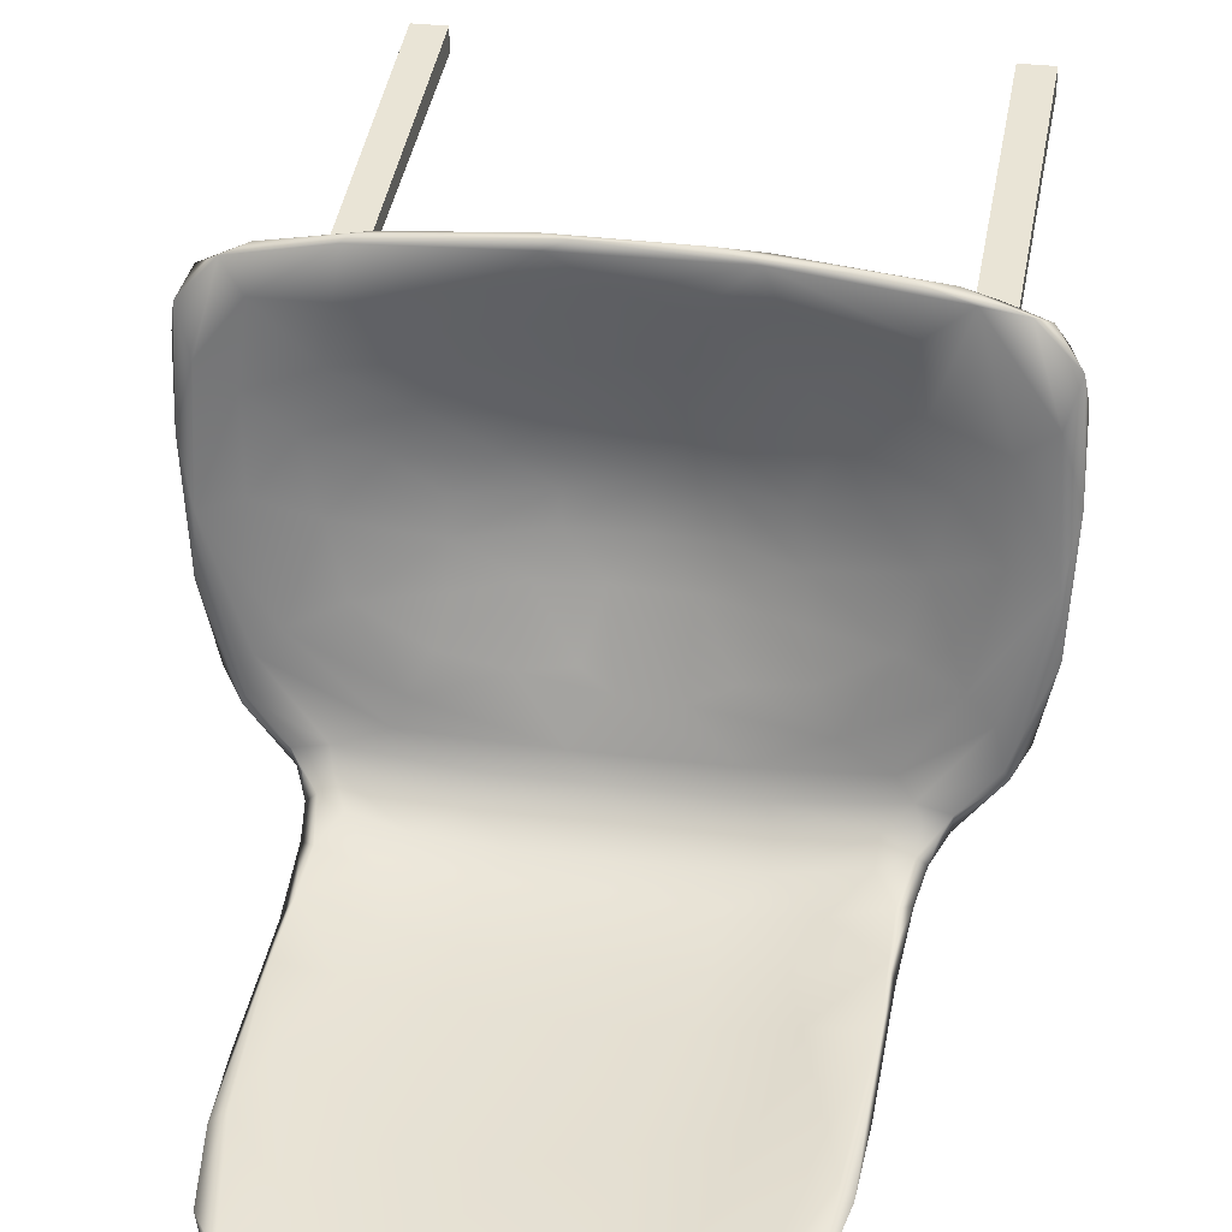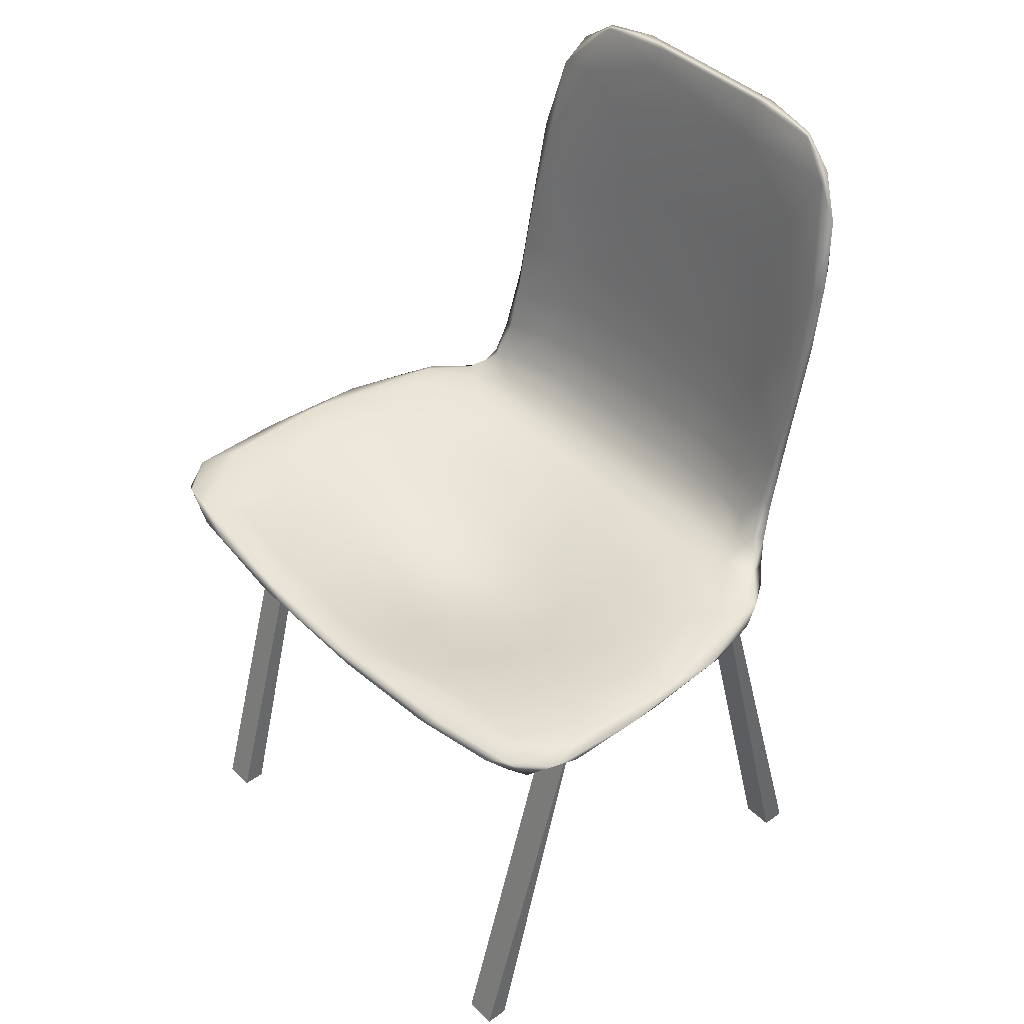
<metadata>
{"format":"obj","ext":"obj","renderer":"f3d","projection":"perspective","resolution":1024,"background":"white","views":[{"elev":29.3,"azim":-169.1,"up":"+Z"},{"elev":41.4,"azim":49.3,"up":"+Y"}]}
</metadata>
<code>
o chair21re
v 0.8 -0.1058 0.3578
v 0.8 -0.05639 0.3755
v 0.7 -0.05639 0.3755
v 0.7 -0.1064 0.3755
v 0.7 -0.1064 -0.337
v 0.7 -0.05639 -0.3745
v 0.7 -0.1064 -0.3745
v 0.8 -0.05639 -0.3745
v 0.8 -0.1064 -0.3745
v 0.7 -1.437 -0.75
v 0.7 -1.437 -0.675
v 0.7 -0.1064 0.3398
v 0.8 -0.1064 -0.337
v 0.8 -1.437 0.6787
v 0.7 -1.437 0.6787
v 0.8 -1.437 -0.675
v 0.8 -1.437 -0.75
v 0.8 -1.437 0.75
v 0.7 -1.437 0.75
v -0.7 -0.1064 0.3398
v -0.7 -0.05639 0.3755
v -0.7 -0.1064 0.3755
v -0.8 -0.05639 0.3755
v -0.8 -0.1064 0.3755
v -0.8 -0.1064 -0.337
v -0.8 -0.05639 -0.3745
v -0.8 -0.1064 -0.3745
v -0.7 -0.05639 -0.3745
v -0.7 -0.1064 -0.3745
v -0.8 -1.437 -0.75
v -0.8 -1.437 -0.675
v -0.8 -0.1064 0.3398
v -0.7 -0.1064 -0.337
v -0.7 -1.437 0.6787
v -0.8 -1.437 0.6787
v -0.7 -1.437 -0.675
v -0.7 -1.437 -0.75
v -0.7 -1.437 0.75
v -0.8 -1.437 0.75
v -0.5344 -0.02286 0.6034
v -0.3411 -0.02136 0.7008
v -0.2734 -0.06896 0.5449
v -0.4021 -0.06356 0.4947
v -0.1644 -0.1254 0.3834
v -0.4632 -0.0767 0.3723
v -0.156 -0.04119 0.6671
v 0.01172 -0.03433 0.7047
v -0.05472 -0.09622 0.5101
v 1.1e-05 -0.1379 0.3638
v -0.6558 -0.0267 0.4727
v -0.6384 -0.007356 0.6609
v -0.752 0.001115 0.7507
v -0.8415 -0.01116 0.4079
v -0.9402 -0.00661 0.4763
v -0.7187 -0.03253 0.2978
v -0.9599 -0.01115 0.1034
v -0.3029 -0.009538 0.7995
v -0.8646 -0.005727 0.7317
v -0.9779 -0.01603 0.6094
v 0.1023 -0.01992 0.82
v 0.167 -0.01327 0.7928
v -0.4323 -0.04496 -0.2131
v -0.4041 -0.07581 -0.08115
v -0.1564 -0.1194 -0.0508
v -0.2643 -0.0597 -0.2394
v -0.1403 -0.05394 -0.2975
v -0.4889 -0.02064 -0.3291
v -0.2773 -0.02355 -0.4274
v 0.04695 -0.126 -0.05074
v 0.01561 -0.05743 -0.2979
v -0.3364 -0.000581 -0.4975
v 0.03121 -0.007327 -0.5007
v 0.1244 -0.02851 -0.4313
v -0.0312 0.0358 -0.5663
v -0.3662 0.04088 -0.5601
v -0.0312 0.1116 -0.6239
v -0.3654 0.1139 -0.6167
v -0.6167 -0.03442 -0.1038
v -0.7731 -0.00949 -0.1771
v -0.8399 -0.003871 -0.2462
v -0.8643 -0.005615 -0.3606
v -0.6735 0.00769 -0.4568
v -0.6263 -0.004852 -0.3965
v -0.6036 0.03824 -0.5243
v -0.6001 0.1026 -0.5792
v -0.6922 0.02242 -0.501
v -0.6872 0.0644 -0.5595
v -0.7618 0.004832 -0.4796
v -0.732 0.02086 -0.5313
v -0.8763 -0.01387 -0.3876
v -0.6732 -0.04158 0.09665
v -0.4056 -0.09556 0.04612
v -0.3756 -0.1119 0.2007
v -0.5312 -0.07328 0.2488
v -0.8391 -0.01737 0.1435
v -0.2192 -0.1408 0.2084
v -0.2188 -0.1334 0.07666
v -0.047 -0.1503 0.07649
v -0.0471 -0.1585 0.2088
v 0.4323 -0.04496 -0.2131
v 0.4041 -0.07581 -0.08115
v 0.6167 -0.03442 -0.1038
v 0.7731 -0.00949 -0.1771
v 0.4889 -0.02064 -0.3291
v 0.6669 0.008355 -0.4588
v 0.3075 -0.001808 -0.4973
v 0.52 -0.009541 -0.4092
v 0.6553 0.03248 -0.514
v 0.6872 0.0644 -0.5595
v 0.6127 0.09825 -0.5758
v 0.3355 0.03975 -0.5623
v 0.4524 0.1132 -0.6064
v 0.8399 -0.003871 -0.2462
v 0.9599 -0.01115 0.1034
v 0.8643 -0.005615 -0.3606
v 0.8763 -0.01387 -0.3876
v 0.7618 0.004832 -0.4796
v 0.732 0.02086 -0.5313
v 0.245 -0.05683 -0.2573
v 0.2186 -0.1116 -0.05025
v 0.1015 -0.07234 -0.2366
v 0.2168 0.1128 -0.6227
v 0.4056 -0.09556 0.04612
v 0.1566 -0.1426 0.07637
v 0.1566 -0.1494 0.1666
v 0.4062 -0.1035 0.1516
v 0.2817 -0.1281 0.25
v 0.5312 -0.07328 0.2488
v 0.1566 -0.1308 0.3604
v 0.4632 -0.0767 0.3723
v 0.09386 -0.1518 0.2504
v 0.6732 -0.04158 0.09665
v 0.8391 -0.01737 0.1435
v 0.7187 -0.03253 0.2978
v 0.8415 -0.01116 0.4079
v 0.6199 -0.01041 0.6375
v 0.6558 -0.0267 0.4727
v 0.3977 -0.04506 0.5747
v 0.4021 -0.06356 0.4947
v 0.8125 -0.001128 0.6388
v 0.9402 -0.00661 0.4763
v 0.2952 -0.02703 0.6931
v 0.1252 -0.09666 0.5002
v 0.1875 -0.0619 0.5948
v 0.5985 -0.003226 0.7793
v 0.8672 -0.005241 0.7289
v 0.9779 -0.01603 0.6094
v 0.2771 0.9776 -0.8094
v 0.4517 0.8283 -0.7708
v 0.4872 1.143 -0.8217
v 0.2091 1.323 -0.8729
v 0.5694 1.324 -0.8532
v -0.5973 0.8257 -0.7537
v -0.4508 0.8244 -0.7706
v -0.3655 1.181 -0.8391
v -0.5256 1.257 -0.8404
v -0.6445 0.9584 -0.7764
v -0.6336 1.245 -0.8401
v 0.0195 0.9784 -0.8133
v -0.1324 1.265 -0.8631
v -0.232 0.911 -0.7998
v -0.2348 1.378 -0.8843
v 0.5912 0.7664 -0.7433
v 0.6445 0.9584 -0.7764
v -0.2771 0.3858 -0.7064
v -0.4518 0.3794 -0.6904
v -0.506 0.2228 -0.6426
v -0.2772 0.2323 -0.6674
v -0.2771 0.5619 -0.7402
v -0.5049 0.5381 -0.7149
v 0.506 0.2228 -0.6426
v 0.664 0.3383 -0.6507
v 0.4518 0.3794 -0.6904
v 0.6601 0.1952 -0.6133
v 0.671 0.5384 -0.6949
v 0.5049 0.5381 -0.7149
v -0.007812 0.2322 -0.6712
v -0.007812 0.3861 -0.7103
v 0.2772 0.2323 -0.6674
v 0.2771 0.3858 -0.7064
v 0.2771 0.5619 -0.7402
v -0.007812 0.5624 -0.7441
v -0.664 0.3383 -0.6507
v -0.6601 0.1952 -0.6133
v -0.671 0.5384 -0.6949
v -0.4778 -0.08937 0.5603
v -0.2896 -0.07414 0.7101
v -0.6387 -0.05715 0.6517
v -0.2782 -0.1178 0.5518
v -0.2877 -0.1478 0.4352
v -0.5395 -0.1087 0.3969
v -0.2885 -0.1678 0.3337
v -0.1112 -0.1162 0.5989
v -0.0961 -0.1593 0.4667
v 0.04406 -0.1632 0.4616
v -0.0158 -0.0826 0.7153
v -0.06444 -0.1964 0.3129
v -0.7672 -0.0591 0.5243
v -0.942 -0.04172 0.6593
v -0.9446 -0.04893 0.4327
v -0.7221 -0.08248 0.299
v -0.847 -0.06486 0.3192
v -0.3499 -0.0543 0.7964
v -0.3099 -0.04543 0.8139
v -0.7098 -0.03548 0.7761
v -0.7984 -0.0483 0.744
v -0.9078 -0.03222 0.7119
v 0.1327 -0.05676 0.8103
v -0.3634 -0.1171 -0.1616
v -0.5256 -0.09971 -0.1146
v -0.6425 -0.07473 -0.1656
v -0.5531 -0.06597 -0.3129
v -0.3139 -0.08608 -0.3283
v -0.1748 -0.1252 -0.2166
v -0.2237 -0.1608 -0.05479
v -0.3031 -0.04487 -0.5135
v -0.2189 -0.072 -0.4406
v -0.6837 -0.04894 -0.4102
v -0.3394 0.000445 -0.5817
v -0.4649 0.07823 -0.6285
v -0.2193 0.07761 -0.6462
v -0.04812 -0.1753 -0.05565
v -0.03168 -0.1057 -0.3056
v 0.03154 -0.00385 -0.5858
v 0.03157 -0.05043 -0.5161
v 0.03152 0.07629 -0.6475
v -0.6423 -0.08883 -0.0302
v -0.7937 -0.05517 -0.2324
v -0.8765 -0.05997 0.02112
v -0.9802 -0.04191 0.1883
v -0.8988 -0.04445 -0.2834
v -0.6257 -0.03791 -0.4729
v -0.6601 -0.01002 -0.5261
v -0.6672 0.04235 -0.5786
v -0.8002 -0.0354 -0.491
v -0.7543 -0.01024 -0.5353
v -0.7079 -0.08612 0.09978
v -0.4774 -0.1377 0.1285
v -0.3821 -0.147 0.01187
v -0.5091 -0.1295 0.2502
v -0.2252 -0.191 0.1657
v -0.0966 -0.1979 0.07382
v -0.03223 -0.2075 0.1957
v -0.3205 -0.1707 0.2515
v 0.6425 -0.07473 -0.1656
v 0.5531 -0.06597 -0.3129
v 0.7937 -0.05517 -0.2324
v 0.6423 -0.08883 -0.0302
v 0.5256 -0.09971 -0.1146
v 0.6257 -0.03791 -0.4729
v 0.7012 -0.04884 -0.4077
v 0.2804 -0.06927 -0.4383
v 0.311 -0.04475 -0.5122
v 0.3705 0.001461 -0.5792
v 0.6539 -0.007482 -0.5293
v 0.5338 0.07679 -0.6173
v 0.6919 0.0313 -0.5716
v 0.8765 -0.05997 0.02112
v 0.8988 -0.04445 -0.2834
v 0.9802 -0.04191 0.1883
v 0.8002 -0.0354 -0.491
v 0.7543 -0.01024 -0.5353
v 0.3634 -0.1171 -0.1616
v 0.1601 -0.1687 -0.0555
v 0.3141 -0.09477 -0.2835
v 0.1305 -0.1031 -0.3051
v 0.2807 0.07821 -0.6443
v 0.3821 -0.147 0.01187
v 0.4774 -0.1377 0.1285
v 0.2886 -0.1778 0.136
v 0.2731 -0.1777 0.282
v 0.5091 -0.1295 0.2502
v 0.5398 -0.1138 0.3524
v 0.3515 -0.1449 0.4002
v 0.1126 -0.1959 0.07402
v 0.1128 -0.2036 0.1956
v 0.09658 -0.1941 0.3126
v 0.2001 -0.155 0.4511
v 0.7079 -0.08612 0.09978
v 0.847 -0.06486 0.3192
v 0.7221 -0.08248 0.299
v 0.9446 -0.04893 0.4327
v 0.6054 -0.06488 0.6178
v 0.4029 -0.09415 0.5805
v 0.511 -0.1002 0.4821
v 0.7161 -0.06957 0.4745
v 0.7909 -0.05393 0.5979
v 0.8673 -0.04698 0.7185
v 0.931 -0.03934 0.6922
v 0.2896 -0.07414 0.7101
v 0.1906 -0.1107 0.6022
v 0.5807 -0.04994 0.771
v 0.5308 -0.03921 0.7985
v 0.8001 -0.03197 0.7558
v 0.414 0.8868 -0.8234
v 0.157 0.8978 -0.8375
v 0.2193 1.179 -0.882
v 0.4275 1.295 -0.8877
v 0.2796 1.373 -0.9077
v -0.5581 1.037 -0.8341
v -0.6113 0.746 -0.7734
v -0.6618 1.065 -0.822
v -0.656 0.5918 -0.7339
v -0.6086 1.256 -0.8614
v -0.4275 1.295 -0.8877
v -0.414 0.8868 -0.8234
v -0.1491 0.8978 -0.8377
v -0.2193 1.179 -0.882
v 0.007882 1.314 -0.9045
v -0.2796 1.373 -0.9077
v 0.5581 1.037 -0.8341
v 0.6086 1.256 -0.8614
v 0.6618 1.065 -0.822
v 0.6113 0.746 -0.7734
v 0.656 0.5918 -0.7339
v -0.2805 0.3614 -0.7367
v -0.2806 0.2023 -0.6945
v -0.5126 0.1916 -0.6686
v -0.4995 0.3475 -0.7132
v -0.5119 0.5181 -0.7474
v -0.2804 0.5427 -0.773
v 0.6391 0.3134 -0.6782
v 0.5126 0.1916 -0.6686
v 0.4995 0.3475 -0.7132
v 0.5119 0.5181 -0.7474
v 0.6553 0.1642 -0.6316
v -0.007891 0.5432 -0.777
v -0.007891 0.3617 -0.7406
v 0.2804 0.5427 -0.773
v 0.2805 0.3614 -0.7367
v 0.2806 0.2023 -0.6945
v -0.007892 0.2022 -0.6984
v -0.6391 0.3134 -0.6782
v -0.6553 0.1642 -0.6316
v 0.995 -0.0218 0.29
v 0.9728 -0.02048 -0.07557
v 0.9616 -0.0349 -0.1181
v 0.9205 -0.02791 -0.3003
v -0.715 0.06585 -0.5812
v -0.995 -0.0218 0.29
v -0.9904 -0.02925 0.5342
v 0.1749 -0.03695 0.8238
v -0.1858 -0.03067 0.8247
v 0.5749 -0.01886 0.7972
v 0.9904 -0.02925 0.5342
v -0.9205 -0.02791 -0.3003
v -0.9728 -0.02048 -0.07557
v -0.9616 -0.0349 -0.1181
v 0.715 0.06585 -0.5812
v -0.583 -0.01948 0.7947
v 0.007859 1.47 -0.9173
v -0.2796 1.472 -0.9136
v -0.2056 1.449 -0.9027
v -0.4603 1.444 -0.8966
v -0.4629 1.432 -0.885
v -0.5693 1.362 -0.8749
v 0.5693 1.362 -0.8749
v 0.4629 1.432 -0.885
v 0.4603 1.444 -0.8966
v 0.6445 1.222 -0.8407
v 0.2796 1.472 -0.9136
v 0.2095 1.449 -0.9025
v -0.6858 0.4036 -0.6793
v -0.6974 0.1755 -0.6183
v -0.6869 0.7782 -0.7554
v 0.6794 0.9976 -0.7935
v 0.6869 0.7782 -0.7554
v 0.6858 0.4036 -0.6793
v -0.6794 0.9976 -0.7935
v 0.6974 0.1755 -0.6183
f 40 41 42
f 40 42 43
f 43 42 44
f 43 44 45
f 46 42 41
f 46 47 48
f 46 48 42
f 44 42 48
f 48 49 44
f 40 43 50
f 40 50 51
f 52 51 50 53
f 52 53 54
f 50 43 45
f 50 45 55
f 53 50 55
f 53 56 54
f 57 51 52
f 52 54 58
f 58 54 59
f 41 40 51
f 57 41 51
f 57 46 41
f 57 60 61
f 57 47 46
f 57 61 47
f 62 63 64 65
f 65 66 67
f 65 67 62
f 68 67 66
f 66 65 64
f 66 64 69 70
f 71 68 72
f 72 68 73
f 68 66 70 73
f 71 72 74
f 71 74 75
f 74 76 77 75
f 62 78 63
f 78 62 67
f 78 67 79
f 80 81 56
f 82 83 71
f 71 83 68
f 83 67 68
f 82 71 84
f 71 75 84
f 84 75 77 85
f 82 84 86
f 84 85 87 86
f 83 79 67
f 81 80 82
f 82 80 83
f 80 79 83
f 81 82 88
f 82 86 88
f 88 86 87 89
f 81 88 90
f 91 92 78
f 78 92 63
f 91 93 92
f 94 93 91
f 94 91 55
f 94 55 45
f 95 91 79
f 79 91 78
f 95 79 56
f 79 80 56
f 95 55 91
f 95 56 53
f 95 53 55
f 92 93 96 97
f 92 97 64 63
f 98 64 97
f 98 97 96 99
f 98 69 64
f 93 94 45
f 93 45 44 96
f 99 96 44
f 99 44 49
f 100 101 102
f 102 103 104
f 102 104 100
f 105 106 107
f 107 104 103
f 108 109 110
f 105 108 111
f 105 111 106
f 108 110 112 111
f 113 114 115
f 115 105 113
f 105 107 113
f 113 107 103
f 115 116 117
f 115 117 105
f 105 117 108
f 117 118 109 108
f 119 100 104
f 100 119 120 101
f 121 69 120 119
f 121 119 70
f 121 70 69
f 111 112 122
f 106 73 107
f 107 73 104
f 73 119 104
f 72 73 106
f 73 70 119
f 72 106 111
f 72 111 74
f 111 122 76 74
f 123 101 120 124
f 123 124 125 126
f 127 128 126
f 127 126 125
f 127 129 130
f 127 130 128
f 124 120 69
f 124 69 98
f 124 98 99 125
f 131 127 125
f 131 125 99
f 131 99 49 129
f 131 129 127
f 132 102 123
f 102 101 123
f 132 123 126
f 133 103 132
f 103 102 132
f 133 114 103
f 103 114 113
f 128 132 126
f 128 130 134
f 128 134 132
f 133 132 134
f 133 134 135
f 133 135 114
f 136 137 138
f 138 137 139
f 137 130 139
f 137 134 130
f 140 141 135
f 140 135 137 136
f 135 141 114
f 135 134 137
f 138 142 136
f 138 143 144
f 138 144 142
f 144 143 47
f 143 48 47
f 139 130 129
f 139 129 143 138
f 143 49 48
f 143 129 49
f 61 145 136
f 136 142 61
f 145 61 60
f 142 144 47
f 61 142 47
f 140 146 141
f 146 147 141
f 136 145 140
f 146 140 145
f 148 149 150
f 148 150 151
f 150 152 151
f 153 154 155
f 153 155 156
f 153 156 157
f 156 158 157
f 159 160 161
f 161 160 155
f 160 162 155
f 159 148 151
f 159 151 160
f 151 162 160
f 150 149 163
f 150 163 164
f 150 164 152
f 155 154 161
f 155 162 156
f 165 166 167 168
f 168 167 77
f 169 161 154
f 165 169 170 166
f 169 154 170
f 171 112 110
f 172 173 171
f 172 171 174
f 171 110 174
f 174 110 109
f 172 175 176
f 176 175 163
f 175 164 163
f 172 176 173
f 176 163 149
f 177 76 122
f 178 177 179 180
f 177 122 179
f 178 180 181 182
f 182 181 148 159
f 178 165 168 177
f 177 168 77 76
f 182 159 161
f 178 182 169 165
f 182 161 169
f 183 184 167
f 167 184 85
f 184 87 85
f 183 167 166
f 167 85 77
f 170 154 153
f 183 166 170
f 183 170 185
f 170 153 185
f 185 153 157
f 179 122 112
f 180 179 171 173
f 179 112 171
f 180 173 176 181
f 181 176 149 148
f 186 187 188
f 186 189 187
f 190 186 191
f 190 191 192
f 190 189 186
f 193 187 189
f 193 189 194
f 193 195 196
f 194 189 190
f 194 190 197
f 194 195 193
f 188 198 186
f 198 199 200
f 191 186 198
f 191 198 201
f 202 198 200
f 202 201 198
f 203 204 205
f 203 205 206
f 206 198 188
f 206 199 198
f 206 188 203
f 206 207 199
f 187 193 196
f 187 203 188
f 203 196 208
f 203 187 196
f 203 208 204
f 209 210 211
f 209 211 212 213
f 209 213 214
f 209 214 215
f 216 217 218
f 217 213 212
f 217 212 218
f 219 220 221
f 214 222 215
f 214 213 223
f 214 223 222
f 217 223 213
f 216 219 224 225
f 219 221 226 224
f 216 225 217
f 211 210 227
f 211 228 212
f 228 211 229
f 229 230 231
f 228 229 231
f 232 216 218
f 218 212 228
f 233 234 220
f 232 233 219
f 232 219 216
f 233 220 219
f 218 228 231
f 218 231 235
f 218 235 233 232
f 235 236 234 233
f 237 227 238
f 238 227 239
f 227 210 239
f 227 237 211
f 201 237 238 240
f 240 191 201
f 229 211 237
f 229 237 202
f 202 237 201
f 202 200 229
f 200 230 229
f 239 210 209
f 239 209 215
f 239 241 238
f 242 215 222
f 242 239 215
f 242 243 241
f 242 241 239
f 240 238 241 244
f 244 192 191 240
f 197 192 241
f 192 244 241
f 197 241 243
f 197 195 194
f 197 190 192
f 245 246 247
f 245 248 249
f 250 251 252 253
f 251 246 252
f 250 253 254 255
f 255 254 256
f 255 256 257
f 251 247 246
f 247 258 245
f 247 259 258
f 258 259 260
f 251 250 255 261
f 261 255 257 262
f 251 261 259
f 251 259 247
f 263 245 249
f 263 264 265
f 263 265 246 245
f 266 265 264
f 266 264 222 223
f 252 246 265
f 252 265 266
f 254 267 256
f 225 253 252
f 225 252 217
f 252 266 223 217
f 225 224 254 253
f 224 226 267 254
f 268 263 249
f 268 269 270
f 268 264 263
f 271 272 273 274
f 272 271 270 269
f 275 264 268
f 275 268 270
f 275 270 276
f 275 276 243 242
f 275 242 222 264
f 277 276 271
f 276 270 271
f 277 271 278
f 277 195 197
f 277 197 243 276
f 279 269 248
f 269 268 248
f 248 268 249
f 248 245 279
f 258 279 245
f 258 280 279
f 281 272 269 279
f 272 281 273
f 280 281 279
f 280 258 282
f 282 258 260
f 283 284 285 286
f 283 286 287
f 285 273 281 286
f 287 282 288
f 288 282 289
f 280 287 286
f 280 286 281
f 280 282 287
f 284 283 290
f 284 290 291
f 284 291 278
f 291 196 195
f 274 285 284
f 274 284 278
f 274 278 271
f 274 273 285
f 195 278 291
f 278 195 277
f 290 283 292
f 208 292 293
f 292 208 290
f 290 196 291
f 208 196 290
f 292 283 287
f 288 292 287
f 288 289 294
f 288 294 293 292
f 295 296 297
f 295 297 298
f 298 297 299
f 300 301 302
f 302 301 303
f 300 302 304
f 300 305 306
f 300 304 305
f 307 308 309
f 309 308 310
f 296 307 309
f 296 309 297
f 309 299 297
f 311 295 298
f 311 298 312
f 311 312 313
f 311 313 314
f 313 315 314
f 306 305 308
f 305 310 308
f 306 308 307
f 316 317 318 319
f 317 220 318
f 316 319 320 321
f 321 320 306
f 321 306 307
f 317 221 220
f 322 323 324
f 322 324 325
f 325 311 314
f 325 295 311
f 322 325 315
f 325 314 315
f 322 326 323
f 323 326 256
f 326 257 256
f 327 307 296
f 328 327 329 330
f 327 296 329
f 328 330 331 332
f 332 331 267 226
f 328 332 317 316
f 332 221 317
f 328 316 321 327
f 327 321 307
f 332 226 221
f 333 318 334
f 318 220 234 334
f 333 303 320
f 320 303 301
f 333 320 319
f 320 301 300
f 320 300 306
f 333 319 318
f 329 296 295
f 330 329 325 324
f 329 295 325
f 330 324 323 331
f 331 323 256 267
f 335 114 141
f 336 114 335
f 336 335 260 337
f 336 115 114
f 338 116 336
f 336 116 115
f 338 336 337
f 337 260 259
f 337 259 338
f 116 338 261
f 338 259 261
f 235 90 236
f 236 90 88
f 236 89 339
f 236 88 89
f 89 87 339
f 236 339 234
f 340 341 59
f 340 59 54
f 340 230 341
f 230 200 341
f 341 200 199
f 341 199 59
f 59 207 58
f 59 199 207
f 58 207 205
f 207 206 205
f 342 60 343
f 344 145 60
f 344 60 342
f 344 342 293
f 293 342 208
f 344 294 146
f 344 146 145
f 344 293 294
f 146 294 289
f 147 146 289
f 345 147 289
f 345 289 282
f 335 147 345
f 335 141 147
f 335 345 260
f 260 345 282
f 90 235 346
f 346 235 231
f 346 347 90
f 347 56 81
f 347 81 90
f 348 346 231
f 346 348 347
f 348 231 230
f 347 340 56
f 347 348 230 340
f 340 54 56
f 262 118 117
f 262 349 118
f 118 349 109
f 261 262 116
f 262 117 116
f 262 257 349
f 205 350 58
f 58 350 52
f 350 57 52
f 350 205 204
f 343 60 57
f 343 57 350
f 343 350 204
f 343 204 208 342
f 351 352 353
f 351 309 310 352
f 352 354 355
f 355 156 162
f 352 355 353
f 355 162 353
f 352 310 305 354
f 356 158 355
f 356 355 354
f 158 156 355
f 356 354 305 304
f 356 304 158
f 158 304 302
f 357 358 152
f 357 359 358
f 357 152 360
f 152 164 360
f 357 360 312
f 360 313 312
f 357 312 298 359
f 361 362 358
f 358 362 151 152
f 361 358 359
f 361 359 298 299
f 351 353 362
f 362 353 162 151
f 351 362 361
f 351 361 299 309
f 363 364 183
f 183 364 184
f 364 339 87 184
f 363 183 185
f 363 185 365
f 363 303 333
f 363 333 334 364
f 364 334 234 339
f 366 360 164
f 366 175 367
f 366 164 175
f 367 315 313
f 367 368 315
f 366 367 313
f 366 313 360
f 369 365 185
f 369 185 157
f 369 157 158
f 369 302 365
f 369 158 302
f 365 302 303
f 365 303 363
f 368 175 172
f 368 367 175
f 368 172 370
f 172 174 370
f 370 174 109 349
f 368 370 326 322
f 370 349 257 326
f 368 322 315
f 1 2 3 4
f 5 6 7
f 7 6 8 9
f 5 7 10 11
f 3 2 8 6
f 1 12 5 13
f 12 3 6 5
f 9 8 13
f 4 3 12
f 12 1 14 15
f 13 8 2 1
f 16 11 10 17
f 18 19 15 14
f 7 9 17 10
f 13 5 11 16
f 1 4 19 18
f 1 18 14
f 9 13 16 17
f 4 12 15 19
f 20 21 22
f 22 21 23 24
f 25 26 27
f 27 26 28 29
f 25 27 30 31
f 23 21 28 26
f 20 32 25 33
f 32 23 26 25
f 29 28 33
f 24 23 32
f 32 20 34 35
f 33 28 21 20
f 36 31 30 37
f 38 39 35 34
f 27 29 37 30
f 33 25 31 36
f 22 24 39 38
f 20 22 38 34
f 29 33 36 37
f 24 32 35 39

</code>
